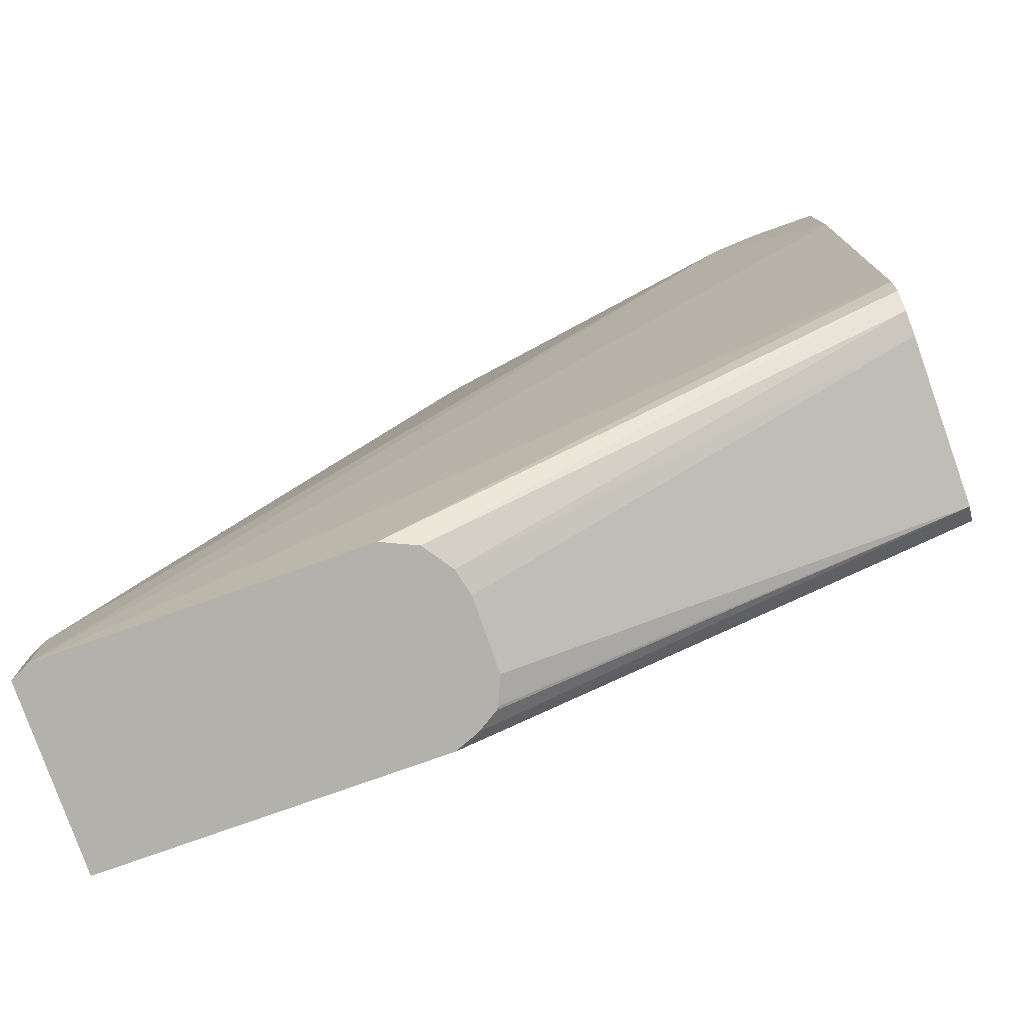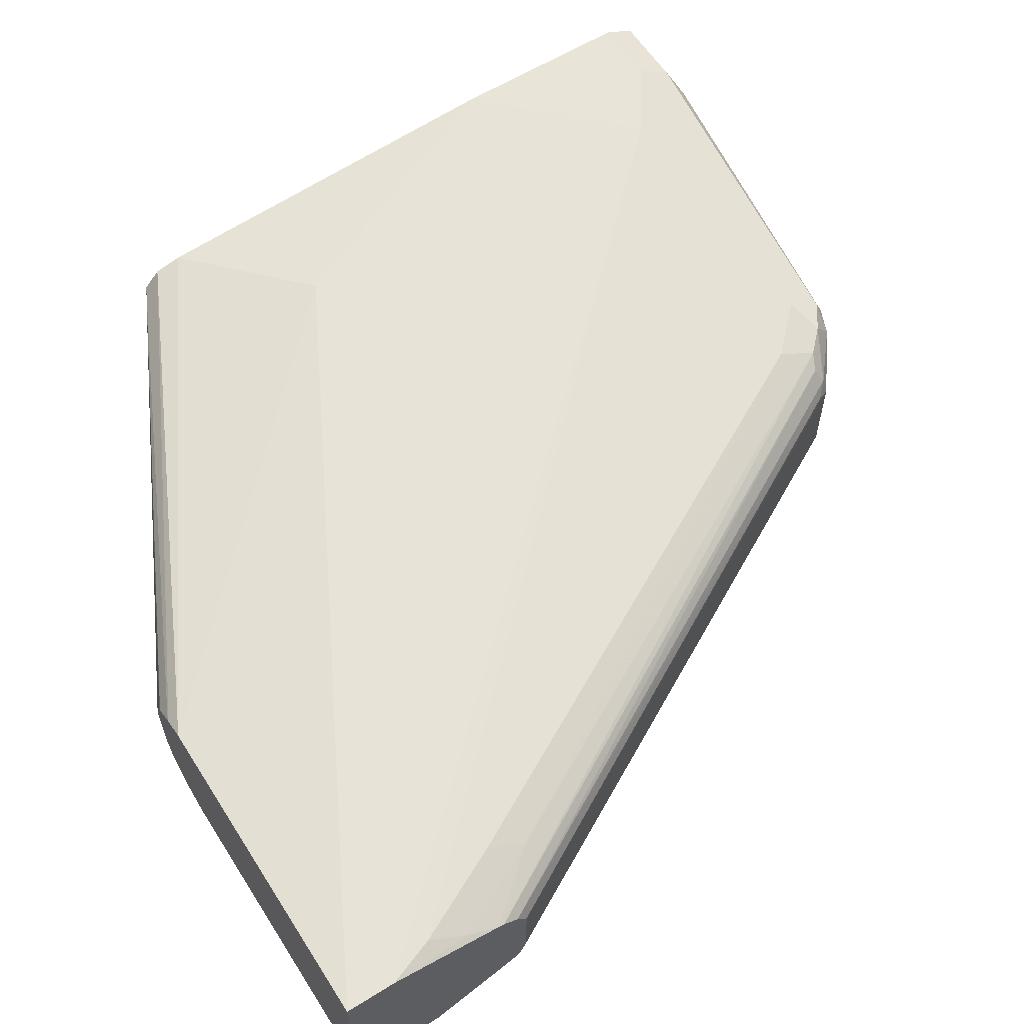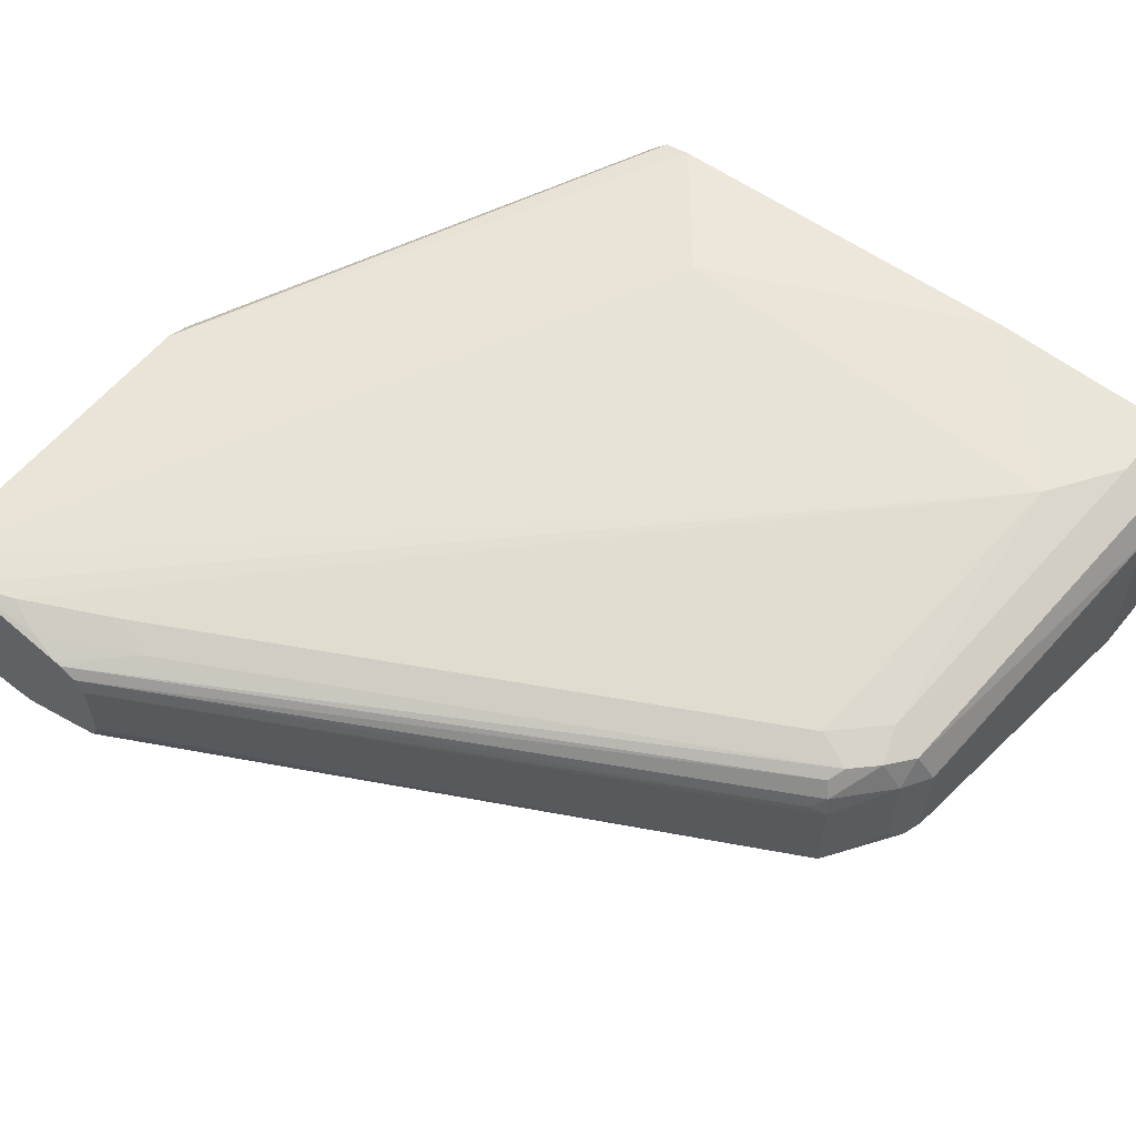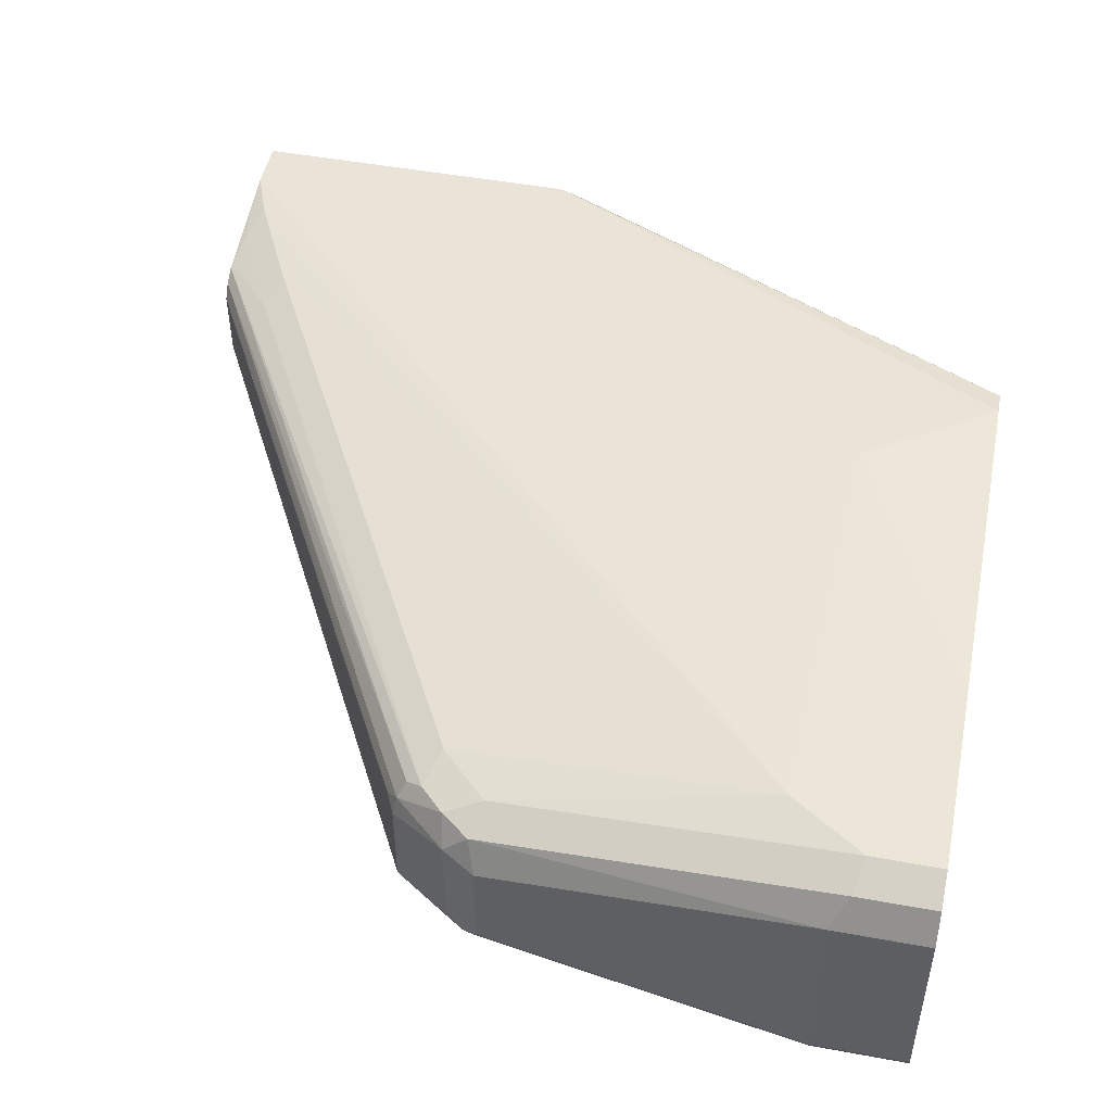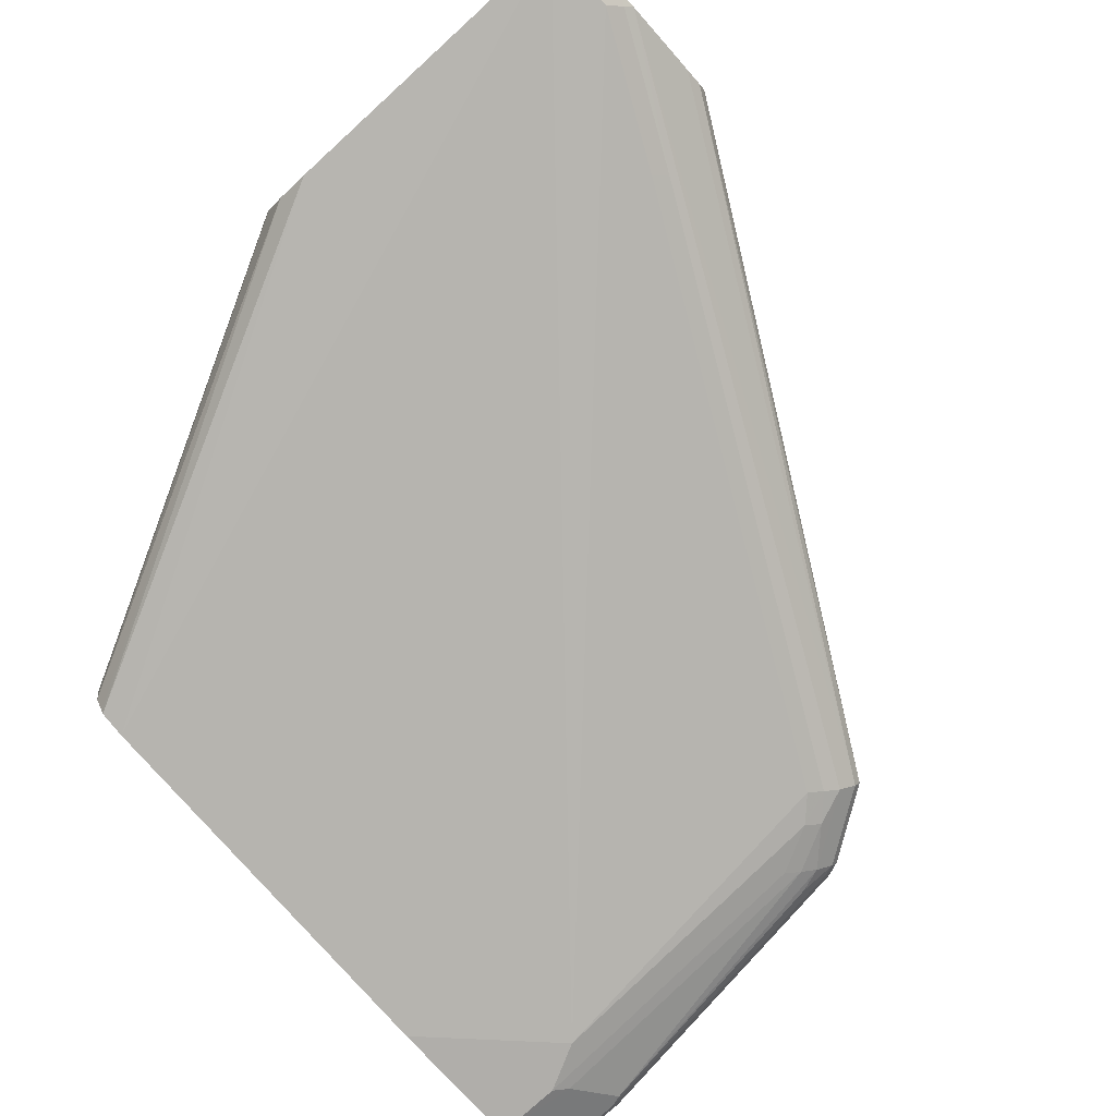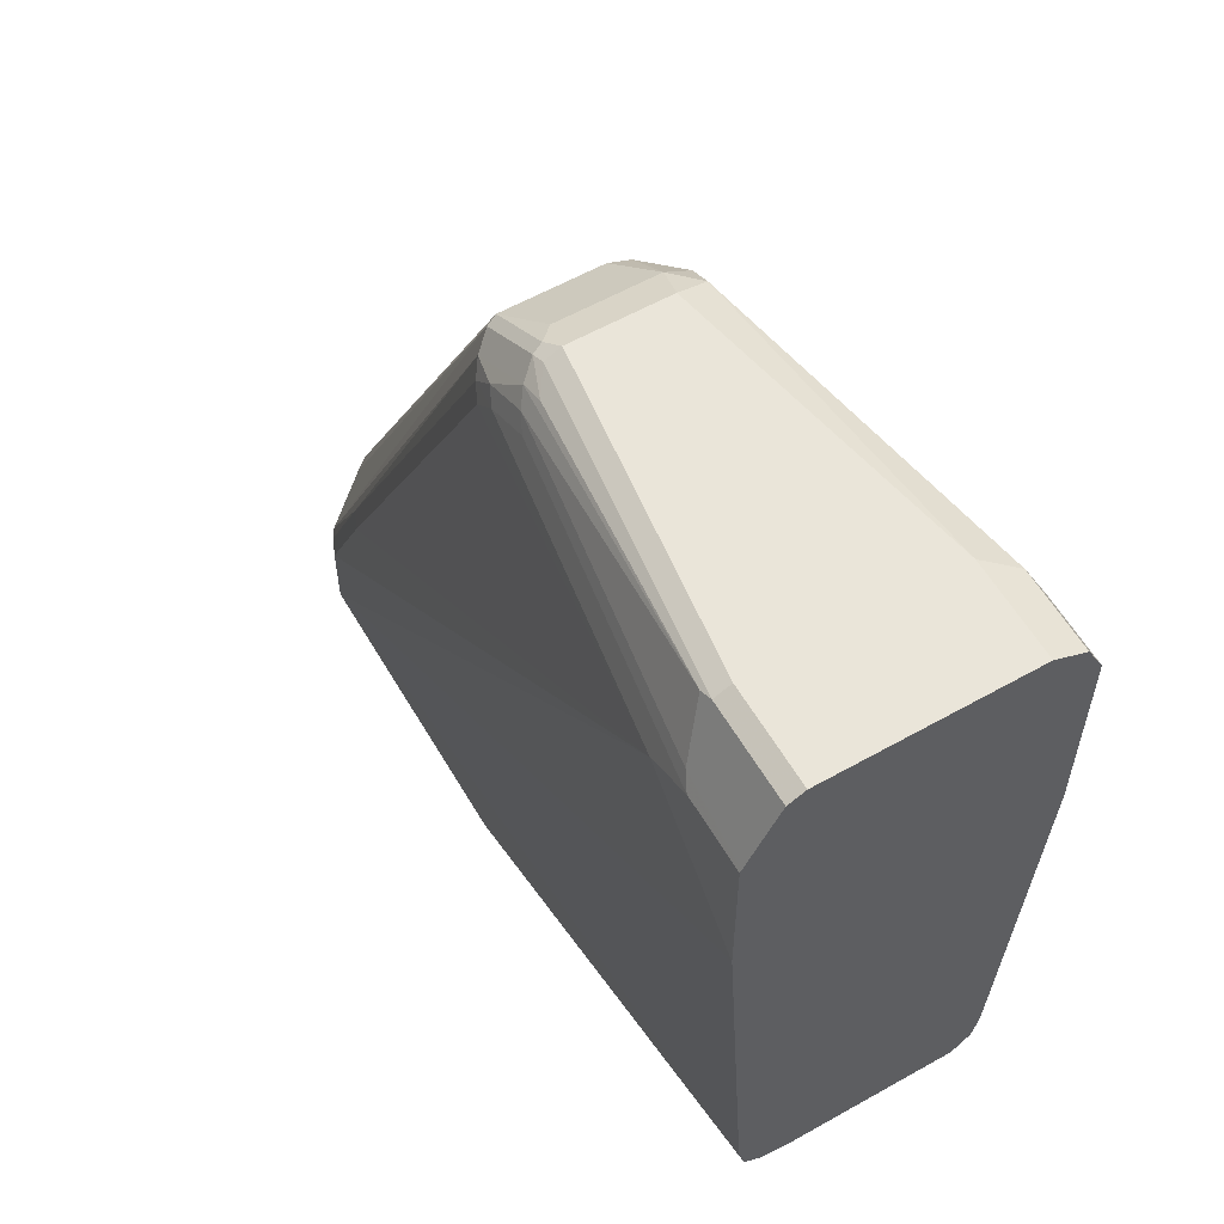
<metadata>
{"format":"obj","ext":"obj","renderer":"f3d","projection":"perspective","resolution":1024,"background":"white","views":[{"elev":-78.9,"azim":19.5,"up":"+Z"},{"elev":60.1,"azim":-122.5,"up":"+Y"},{"elev":58.5,"azim":-51.2,"up":"+Y"},{"elev":49.0,"azim":11.5,"up":"+Y"},{"elev":-77.9,"azim":-137.7,"up":"+Y"},{"elev":58.5,"azim":59.8,"up":"+Z"}]}
</metadata>
<code>
v 0.3969 -0.0409 0.01388
v 0.3969 0.03067 0.01388
v 0.3969 -0.05112 0.01556
v 0.2064 -0.0326 -0.08305
v 0.209 -0.02169 -0.08305
v 0.3969 0.03833 0.02102
v 0.209 0.008967 -0.08305
v 0.2045 0.01919 -0.08305
v 0.2041 0.02003 -0.08305
v 0.2033 0.02107 -0.08305
v 0.1947 0.02646 -0.08305
v 0.3969 -0.05682 0.0196
v 0.1981 -0.04473 -0.08305
v 0.1938 0.02689 -0.08305
v 0.184 0.03067 -0.08305
v 0.3969 0.04089 0.0325
v 0.3969 -0.05878 0.02102
v 0.184 -0.05112 -0.08305
v 0.04331 0.03067 -0.08305
v 0.3425 0.04856 0.07671
v 0.3969 0.05112 0.1961
v 0.3969 -0.06134 0.0325
v 0.05113 -0.05112 -0.08305
v 0.04331 -0.0472 -0.08305
v 0.04331 0.03067 -0.06131
v 0.3374 0.05112 0.2556
v 0.3578 0.05112 0.2351
v 0.3783 0.05112 0.2147
v 0.3969 0.05112 0.276
v 0.3969 -0.07157 0.2063
v 0.05113 -0.05112 -0.0511
v 0.04514 -0.04813 -0.08305
v 0.3783 -0.07157 0.2249
v 0.368 -0.07157 0.2351
v 0.3476 -0.07157 0.2556
v 0.04344 -0.04727 -0.08305
v 0.04331 -0.0472 -0.0511
v 0.04331 0.02911 -0.05266
v 0.04604 0.02555 -0.02554
v 0.05113 0.03067 -0.04088
v 0.2045 0.03067 0.2454
v 0.2249 0.03067 0.2658
v 0.368 0.05112 0.276
v 0.07159 0.03067 2.555e-05
v 0.3969 0.04771 0.2829
v 0.3969 -0.07157 0.2658
v 0.0818 -0.05112 0.01024
v 0.06646 -0.04856 -0.005101
v 0.05625 -0.04856 -0.02554
v 0.04604 -0.04856 -0.04601
v 0.04431 -0.04771 -0.0511
v 0.368 -0.07157 0.2658
v 0.2351 -0.05112 0.2658
v 0.2147 -0.05112 0.2556
v 0.2045 -0.05112 0.2454
v 0.04331 -0.04653 -0.04329
v 0.04331 0.02165 -0.01261
v 0.06646 0.02555 0.01537
v 0.1994 0.02555 0.2607
v 0.2096 0.02555 0.2709
v 0.2215 0.02385 0.2794
v 0.3647 0.0443 0.2897
v 0.3714 0.04771 0.2829
v 0.3969 0.0443 0.2897
v 0.3969 -0.07096 0.267
v 0.3629 -0.06901 0.2709
v 0.07671 -0.04856 0.01537
v 0.1994 -0.04856 0.2505
v 0.23 -0.04856 0.2709
v 0.2096 -0.04856 0.2607
v 0.04331 -0.03187 -0.01019
v 0.1943 -0.04473 0.2556
v 0.1892 -0.03834 0.2607
v 0.04331 0.02093 -0.009708
v 0.1926 0.02214 0.2573
v 0.1892 0.01533 0.2607
v 0.2113 0.01363 0.2794
v 0.2249 0.01022 0.2862
v 0.3578 0.03067 0.2965
v 0.3969 0.03067 0.2965
v 0.3969 -0.06074 0.2875
v 0.3578 -0.05793 0.2931
v 0.3527 -0.05878 0.2914
v 0.2249 -0.04473 0.276
v 0.04331 -0.02806 -0.002575
v 0.2198 -0.03834 0.2812
v 0.1875 -0.03408 0.2624
v 0.04331 0.0171 -0.003132
v 0.184 0.01022 0.2556
v 0.1875 0.006805 0.2624
v 0.2113 -0.02725 0.2794
v 0.2181 0.006805 0.2829
v 0.2249 -0.03066 0.2862
v 0.3578 -0.05112 0.2965
v 0.3969 -0.05112 0.2965
v 0.3969 -0.05793 0.2931
v 0.2249 -0.03749 0.2829
v 0.2351 -0.0443 0.2794
v 0.04331 -0.02285 2.555e-05
v 0.2181 -0.03408 0.2829
v 0.04331 -0.01924 0.001214
v 0.04331 0.01142 0.001214
f 48 56 49
f 54 68 55
f 49 56 50
f 52 66 69
f 52 69 53
f 53 69 54
f 54 69 70
f 54 70 68
f 56 67 72
f 61 78 79
f 56 73 71
f 57 74 58
f 58 74 59
f 59 75 60
f 59 74 75
f 60 75 76
f 60 76 77
f 60 77 61
f 61 77 78
f 61 79 62
f 56 72 73
f 48 67 56
f 42 60 61
f 47 55 68
f 35 53 54
f 62 79 80
f 35 54 55
f 35 55 47
f 37 51 50
f 37 50 56
f 38 57 39
f 39 57 58
f 39 58 40
f 40 58 44
f 47 68 67
f 41 59 60
f 41 44 58
f 41 58 59
f 42 61 43
f 43 61 62
f 43 62 63
f 45 63 62
f 45 62 64
f 46 65 66
f 46 66 52
f 47 67 48
f 41 60 42
f 62 80 64
f 77 87 91
f 66 81 82
f 79 94 95
f 79 95 80
f 81 96 82
f 82 96 95
f 82 95 94
f 82 94 97
f 82 97 83
f 83 97 98
f 83 98 84
f 84 98 86
f 78 100 93
f 85 87 99
f 86 97 100
f 87 101 99
f 87 100 91
f 87 90 102
f 87 102 101
f 88 102 89
f 89 102 90
f 93 100 97
f 93 97 94
f 35 52 53
f 86 98 97
f 65 81 66
f 78 92 100
f 78 93 94
f 66 82 83
f 66 83 69
f 67 68 72
f 68 70 72
f 69 83 84
f 69 84 70
f 70 84 72
f 71 73 85
f 72 84 86
f 72 86 73
f 78 94 79
f 73 86 100
f 73 87 85
f 74 88 75
f 75 88 76
f 76 89 90
f 76 90 77
f 76 88 89
f 77 91 100
f 77 100 92
f 77 92 78
f 77 90 87
f 73 100 87
f 32 37 36
f 26 41 42
f 31 35 47
f 2 11 6
f 3 12 13
f 3 13 4
f 4 13 18
f 4 18 23
f 4 23 32
f 4 32 36
f 4 36 24
f 4 24 19
f 4 19 15
f 4 15 14
f 4 14 11
f 4 11 10
f 4 10 9
f 4 9 8
f 4 8 7
f 4 7 5
f 6 11 14
f 6 14 15
f 6 15 16
f 12 17 13
f 2 10 11
f 13 17 18
f 2 9 10
f 2 7 8
f 1 2 6
f 1 6 16
f 1 16 21
f 1 21 29
f 1 29 45
f 1 45 64
f 1 64 80
f 1 80 95
f 1 95 96
f 1 96 81
f 1 81 65
f 1 65 46
f 32 51 37
f 1 30 22
f 1 22 17
f 1 17 12
f 1 12 3
f 1 3 4
f 1 4 5
f 1 5 7
f 1 7 2
f 2 8 9
f 15 19 20
f 1 46 30
f 16 20 21
f 23 33 34
f 23 34 35
f 23 35 31
f 24 36 37
f 25 38 39
f 25 39 40
f 25 40 26
f 26 42 43
f 26 40 44
f 26 44 41
f 29 43 63
f 29 63 45
f 30 46 52
f 30 52 35
f 30 34 33
f 31 47 48
f 31 48 49
f 31 49 50
f 31 50 51
f 31 51 32
f 15 20 16
f 23 30 33
f 23 31 32
f 30 35 34
f 21 43 29
f 17 22 18
f 22 30 23
f 18 22 23
f 19 24 37
f 19 37 56
f 19 71 85
f 19 85 99
f 19 99 101
f 19 101 102
f 19 102 88
f 19 88 74
f 19 56 71
f 19 57 38
f 19 74 57
f 21 26 43
f 21 28 27
f 20 27 28
f 20 28 21
f 19 26 20
f 19 25 26
f 19 38 25
f 20 26 27
f 21 27 26

</code>
